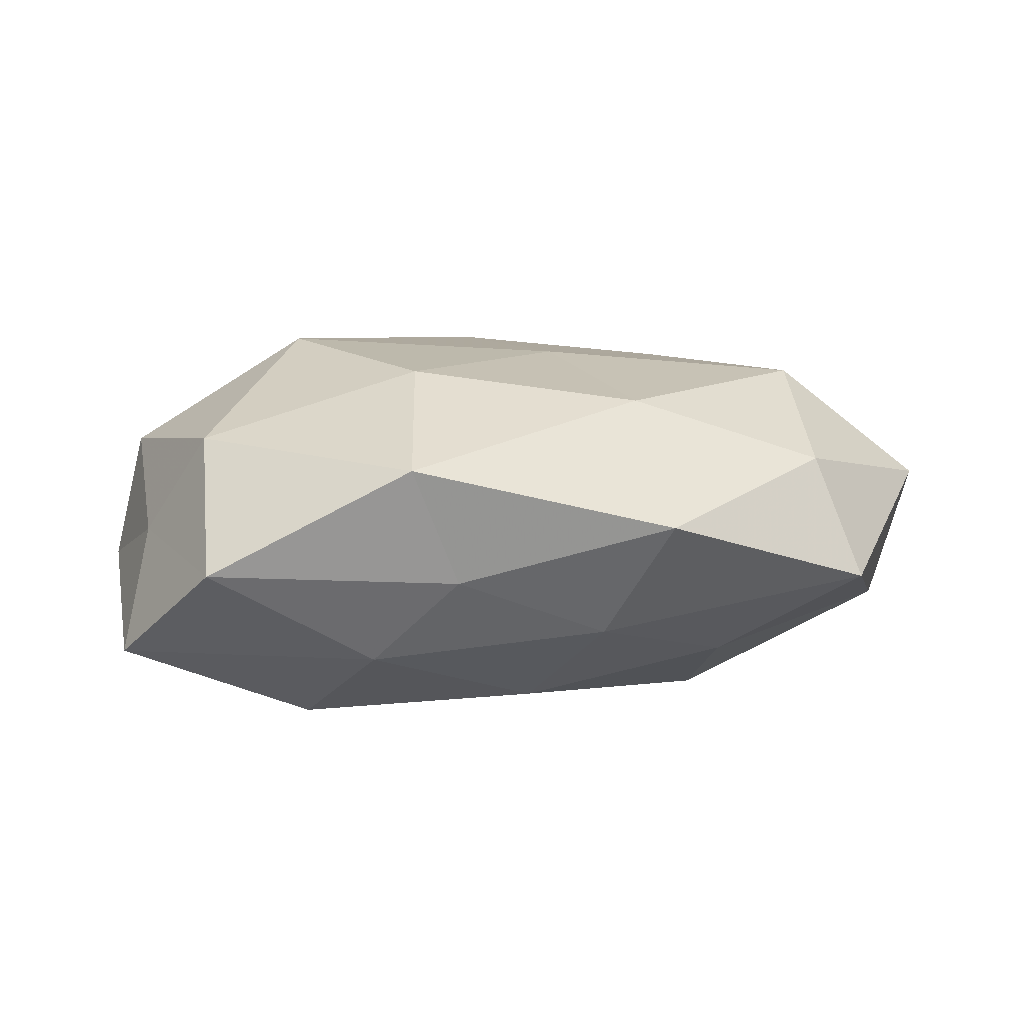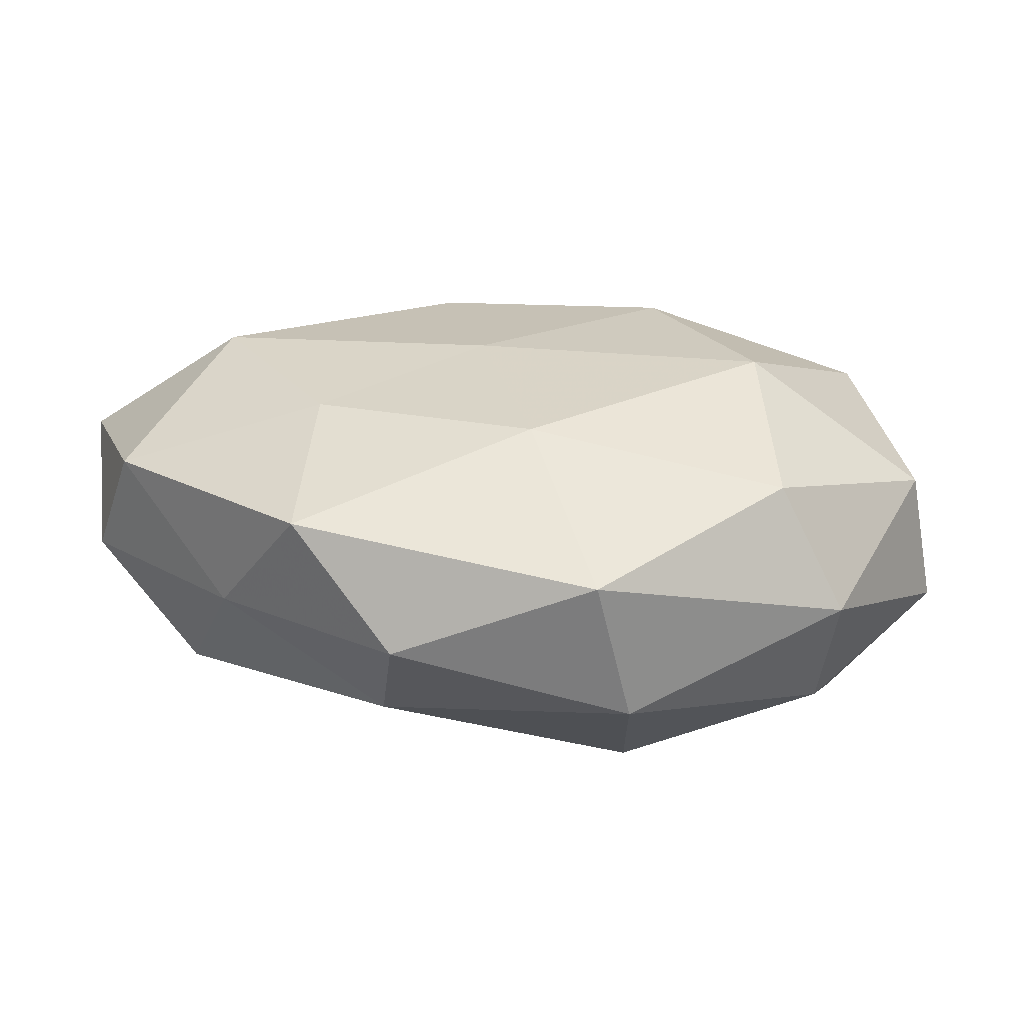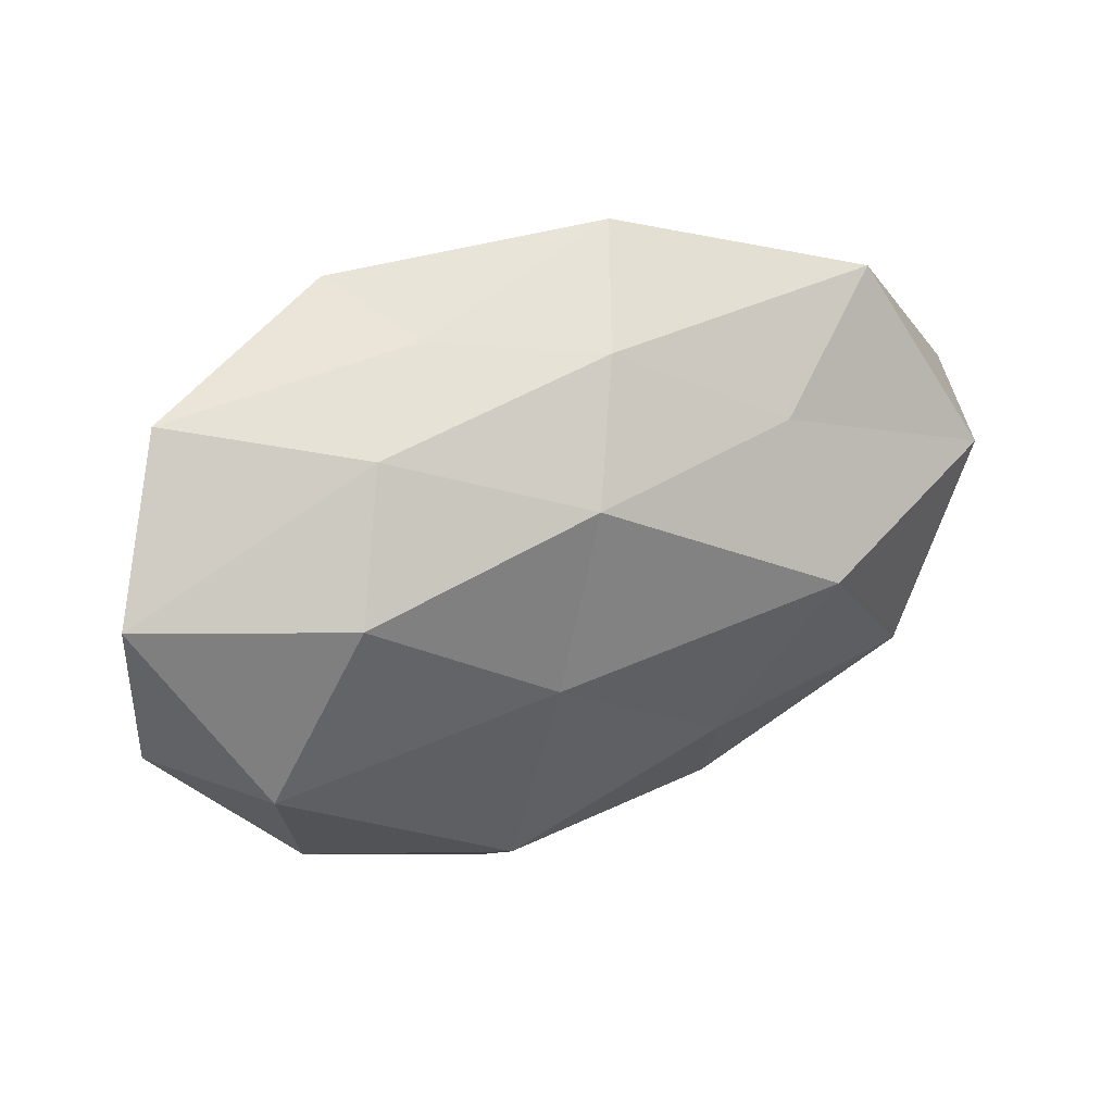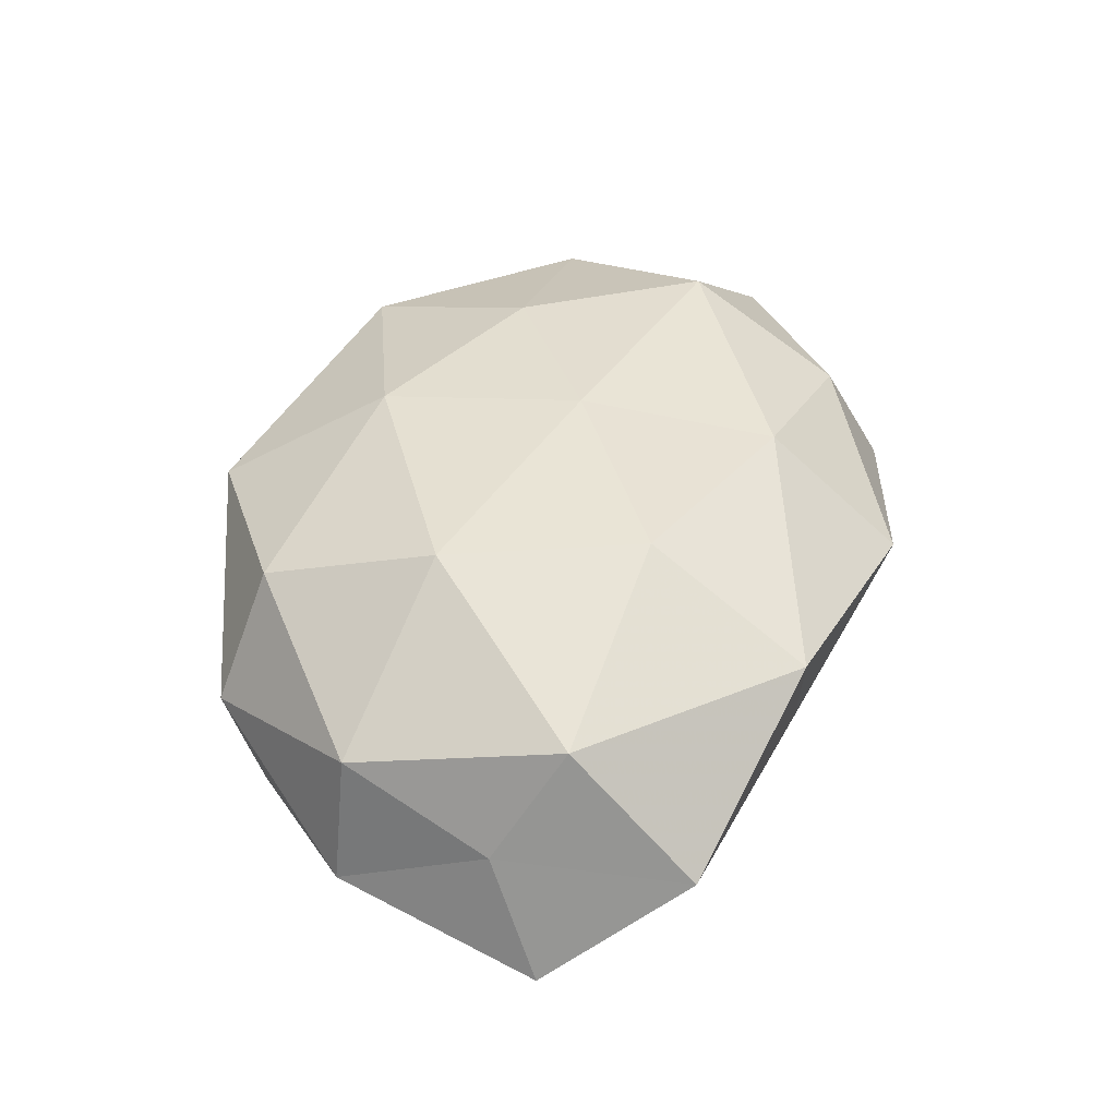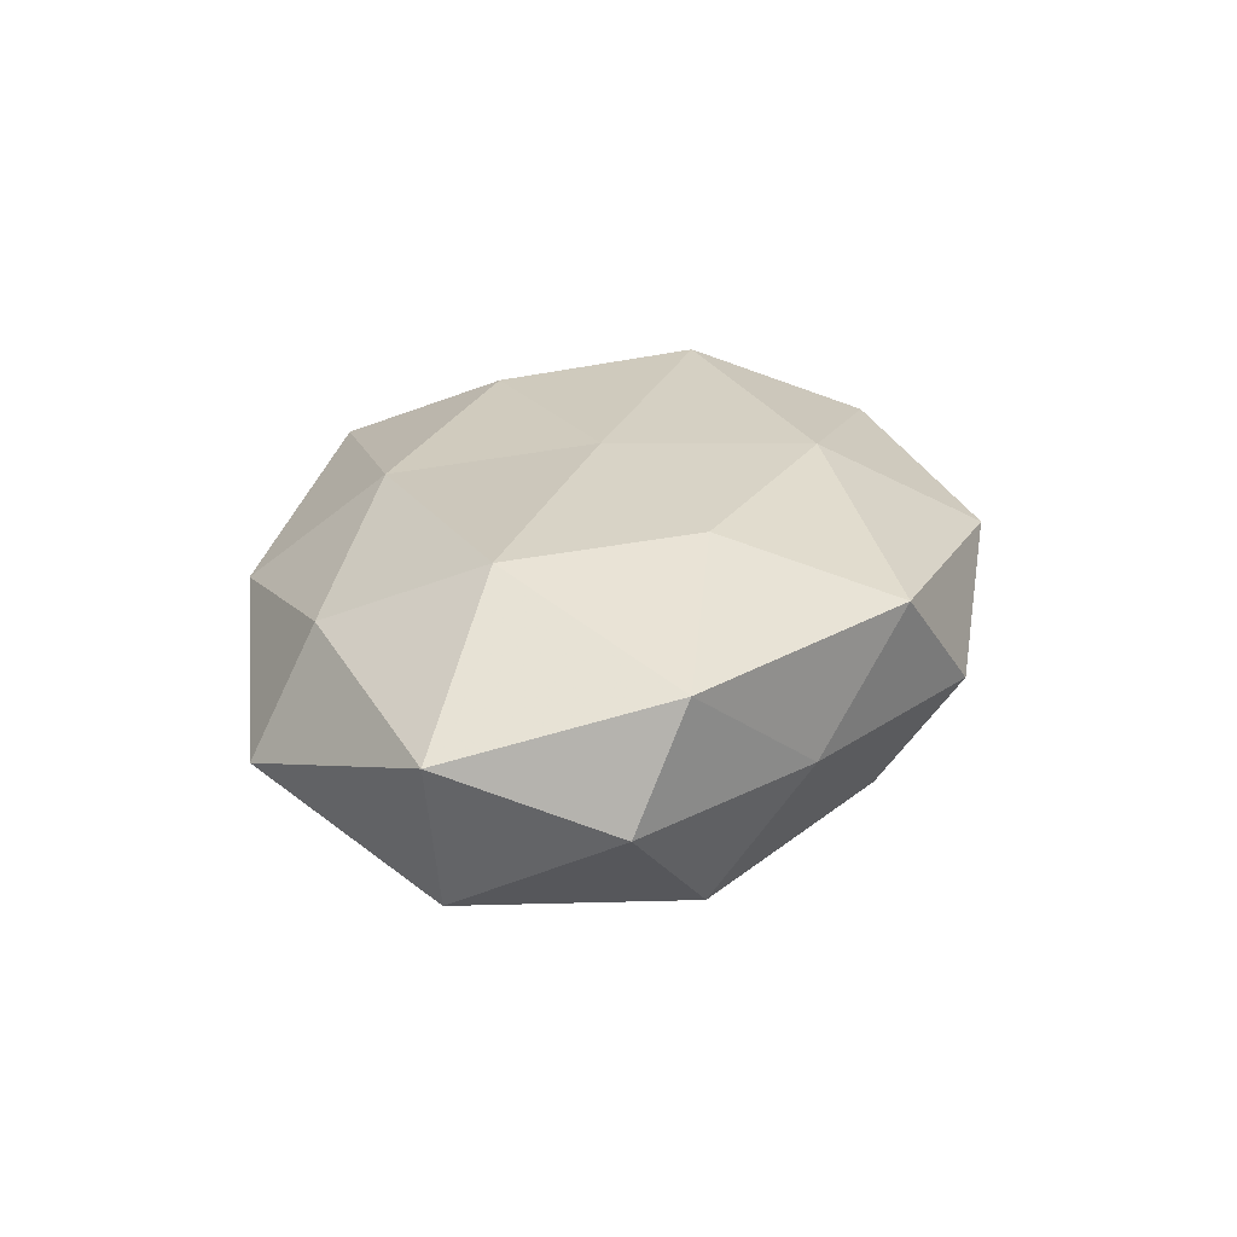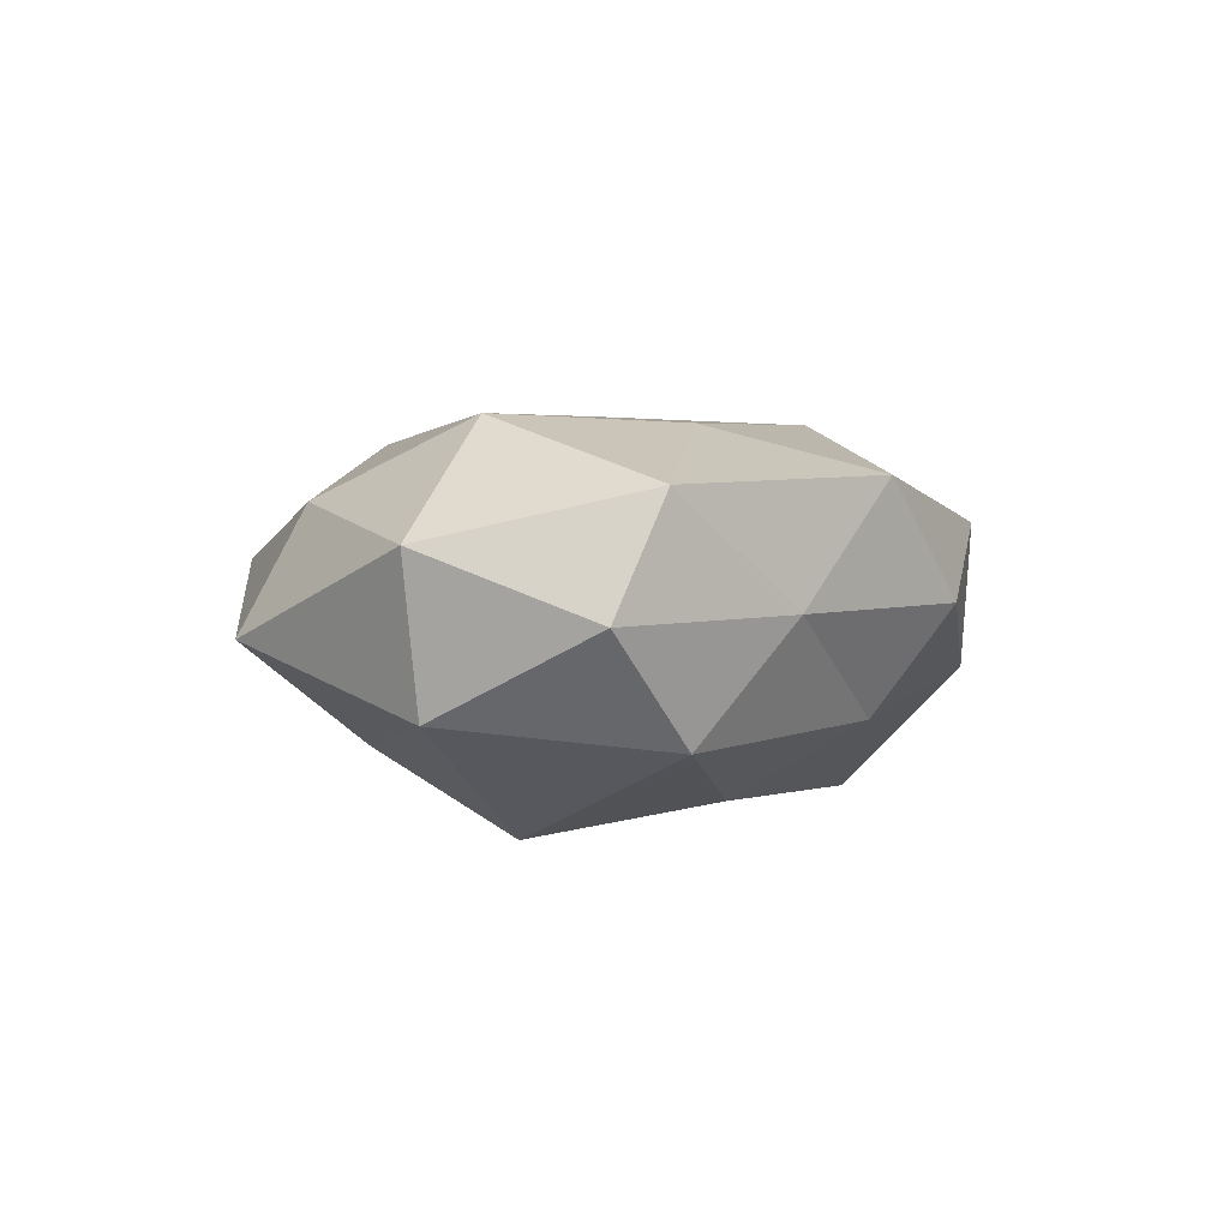
<metadata>
{"format":"obj","ext":"obj","renderer":"f3d","projection":"perspective","resolution":1024,"background":"white","views":[{"elev":12.7,"azim":164.7,"up":"+Z"},{"elev":-64.0,"azim":-3.3,"up":"+Y"},{"elev":38.4,"azim":155.6,"up":"+Y"},{"elev":43.4,"azim":108.5,"up":"+Z"},{"elev":20.9,"azim":-81.7,"up":"+Z"},{"elev":-1.7,"azim":-79.9,"up":"+Z"}]}
</metadata>
<code>
v -0.001029 -0.02253 0.02127
v 0.04127 -0.00643 -0.02057
v 0.04929 0.008893 0.002201
v -0.036 0.02664 0.01044
v -0.01164 0.02469 0.01884
v -0.05754 0.01077 0.00444
v 0.0483 -0.008548 0.0109
v 0.03006 0.01551 -0.02198
v -0.02422 0.02319 -0.0155
v 0.04461 0.03158 0.001068
v -0.0394 0.007091 0.01905
v 0.01442 0.03538 -0.0009181
v 0.03599 -0.02526 -0.01117
v -0.04148 -0.01498 -0.01585
v 0.04252 0.01595 0.01502
v -0.02806 -0.0342 0.01303
v -0.05424 -0.009016 -0.003456
v 0.02682 -0.005024 0.02431
v 0.006982 -0.04128 0.01029
v -0.004886 0.03343 -0.008988
v -0.0264 0.005942 -0.02554
v 0.0131 -0.02534 -0.02099
v 0.02386 0.02906 -0.01164
v -0.01604 -0.04031 4.665e-05
v -0.007003 0.001151 0.02211
v -0.05217 0.01026 -0.01293
v -0.01685 -0.03087 -0.01265
v 0.02886 -0.02597 0.01696
v -0.02653 -0.01322 0.019
v -0.01141 0.04106 0.005751
v 0.05353 0.0158 -0.01193
v 0.012 -0.03976 -0.006628
v 0.02049 0.03707 0.01378
v 0.007715 -0.0002946 -0.02305
v -0.03673 -0.02568 -0.001764
v 0.05201 -0.008794 -0.004855
v -0.01364 -0.0148 -0.02176
v 0.001623 0.02141 -0.02034
v -0.04011 0.03317 -0.004168
v -0.05032 -0.01422 0.01045
v 0.01551 0.01692 0.02258
v 0.03707 -0.02928 0.00288
f 4 11 5
f 6 11 4
f 3 15 7
f 3 10 15
f 15 18 7
f 16 19 1
f 2 13 22
f 10 23 12
f 12 23 20
f 16 24 19
f 11 25 5
f 18 25 1
f 17 6 26
f 17 26 14
f 26 9 21
f 26 21 14
f 28 18 1
f 7 18 28
f 1 19 28
f 29 16 1
f 1 25 29
f 11 29 25
f 5 30 4
f 20 30 12
f 31 2 8
f 3 31 10
f 31 8 23
f 31 23 10
f 32 22 13
f 32 19 24
f 27 22 32
f 24 27 32
f 10 12 33
f 10 33 15
f 33 30 5
f 33 12 30
f 8 2 34
f 2 22 34
f 17 14 35
f 35 24 16
f 14 27 35
f 35 27 24
f 3 7 36
f 36 13 2
f 36 2 31
f 3 36 31
f 14 21 37
f 14 37 27
f 27 37 22
f 37 21 34
f 34 22 37
f 20 38 9
f 21 9 38
f 23 8 38
f 23 38 20
f 34 38 8
f 21 38 34
f 6 4 39
f 9 39 20
f 6 39 26
f 26 39 9
f 39 4 30
f 39 30 20
f 40 11 6
f 17 40 6
f 40 29 11
f 40 16 29
f 35 16 40
f 17 35 40
f 15 41 18
f 5 25 41
f 18 41 25
f 41 33 5
f 15 33 41
f 7 28 42
f 42 28 19
f 13 42 32
f 42 19 32
f 7 42 36
f 36 42 13

</code>
